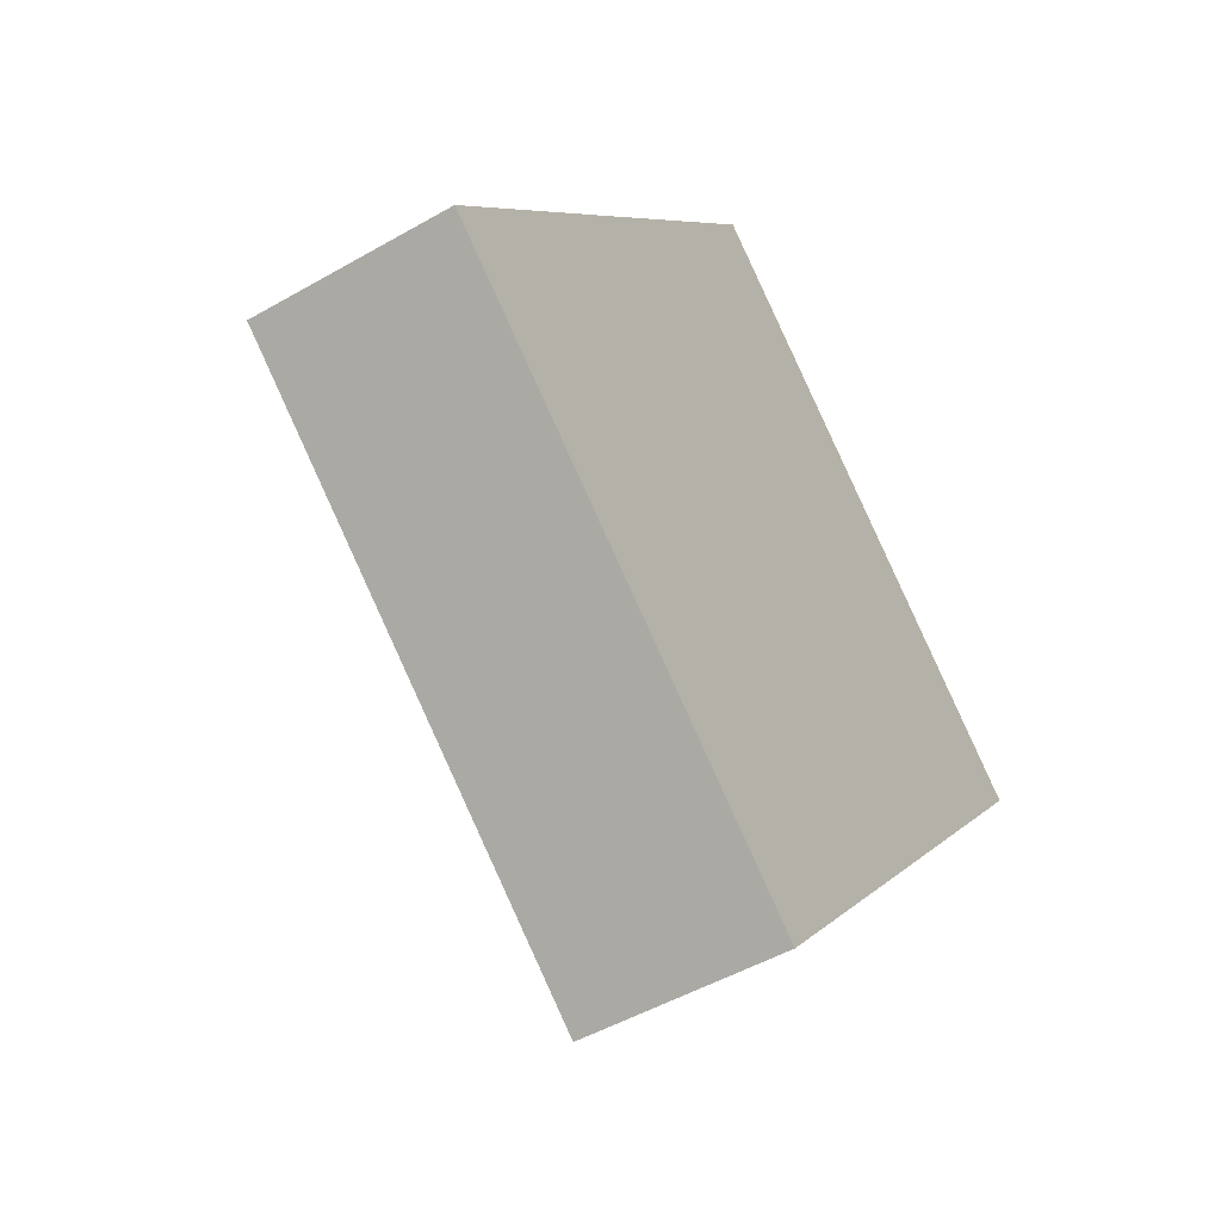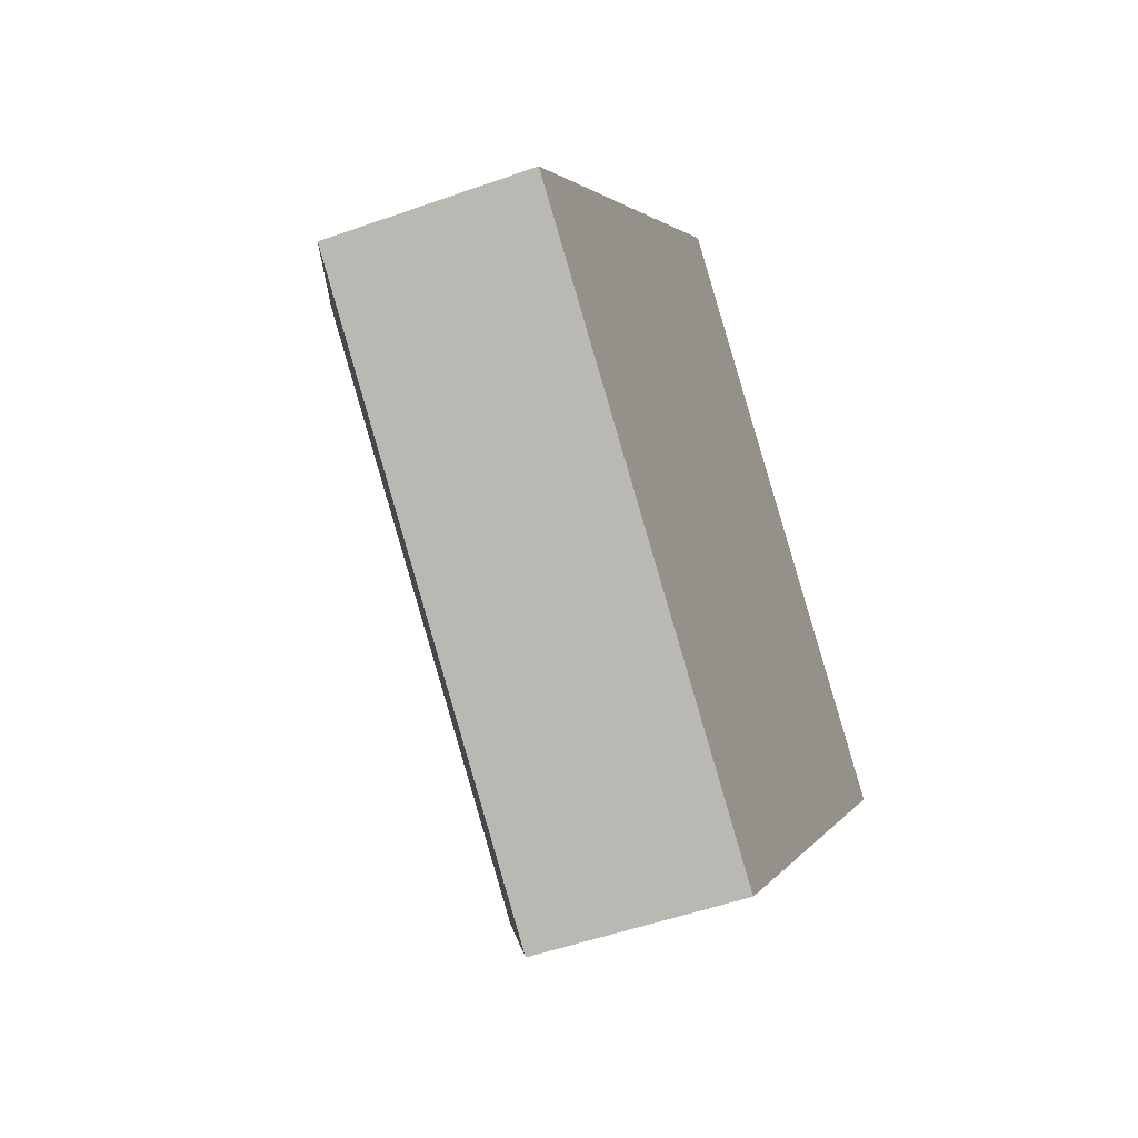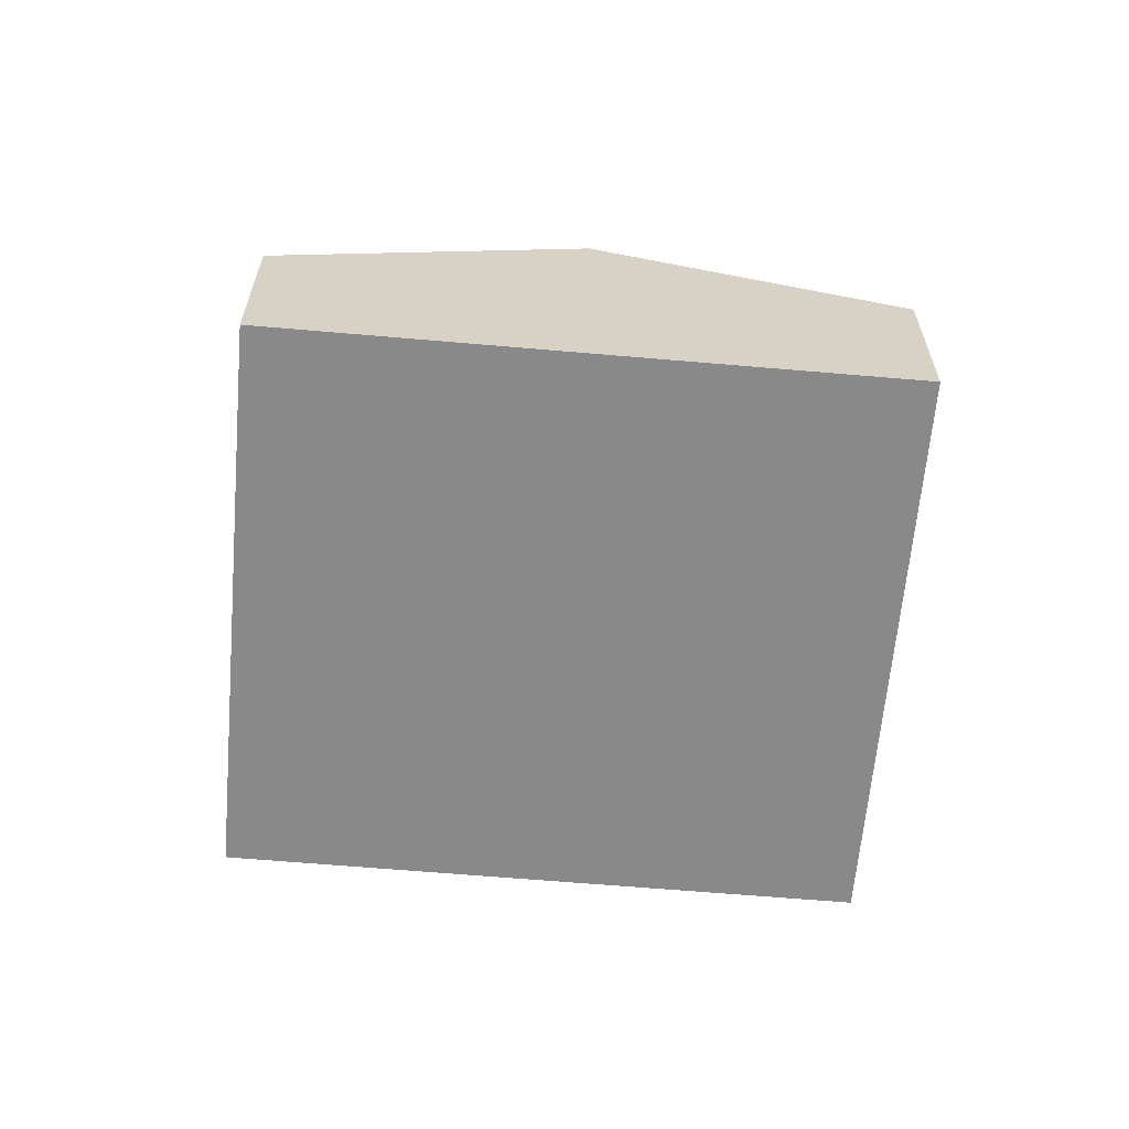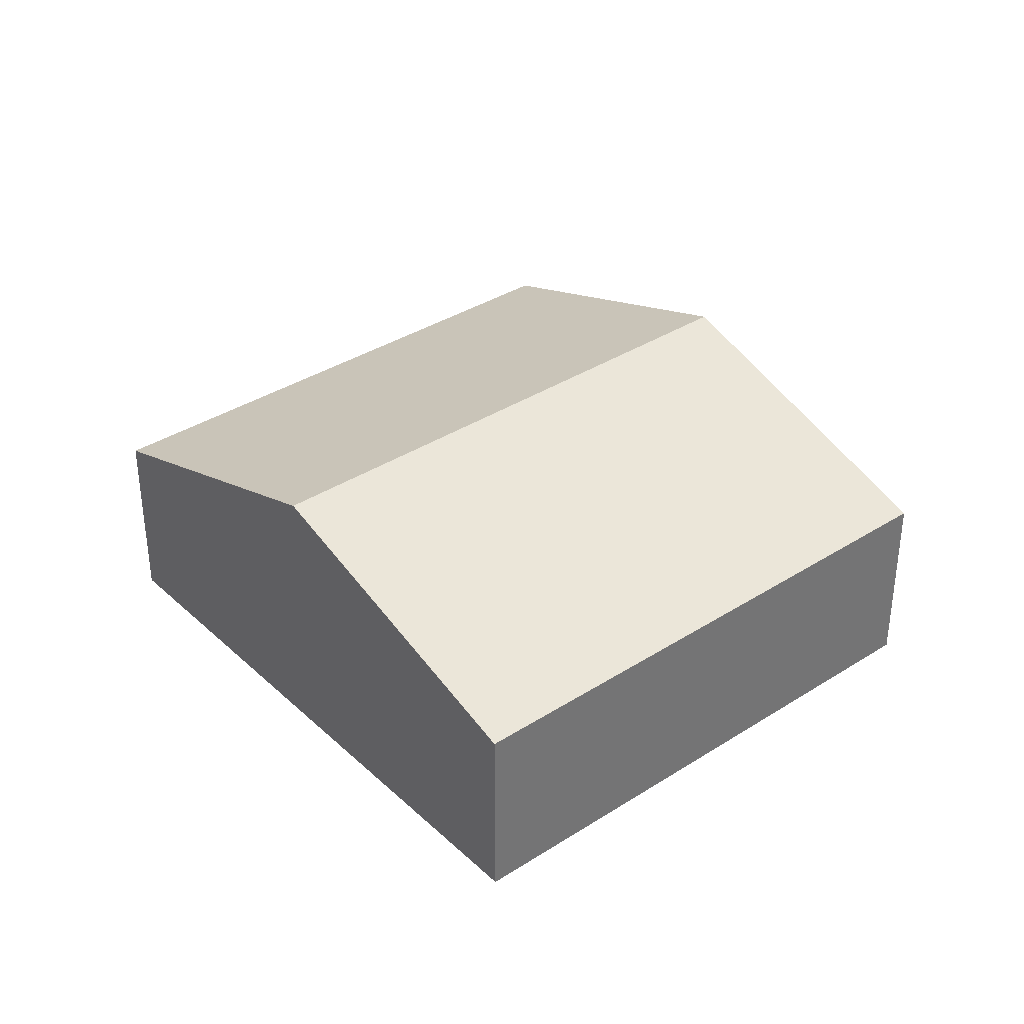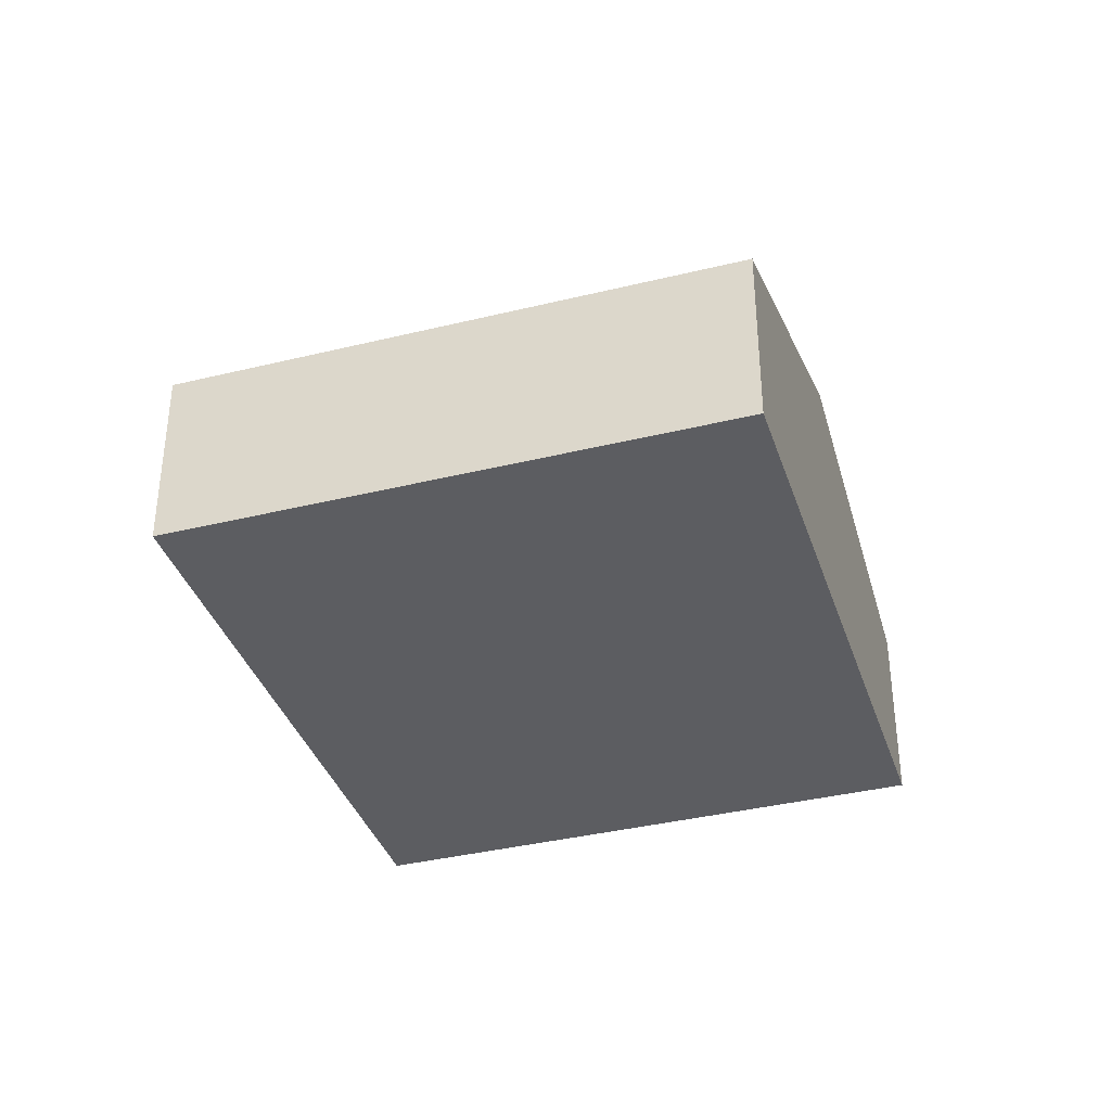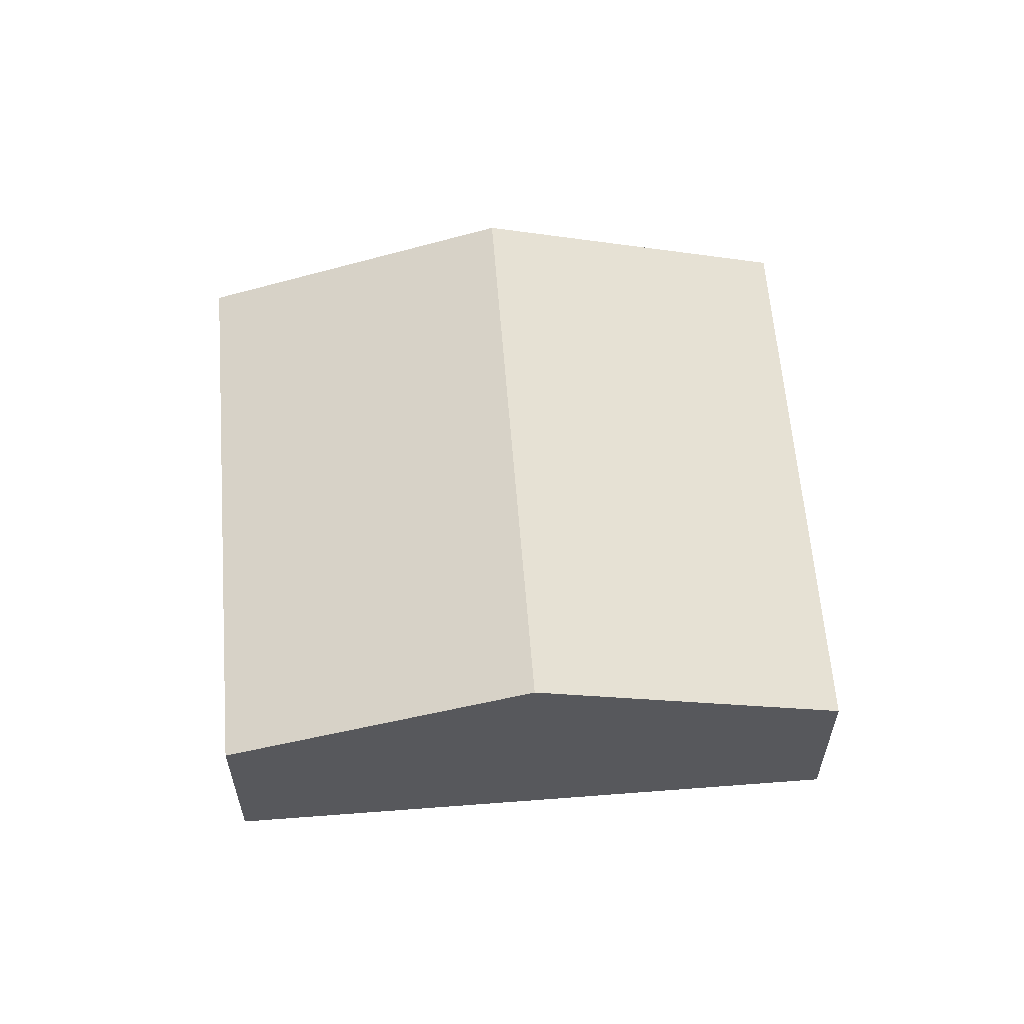
<metadata>
{"format":"obj","ext":"obj","renderer":"f3d","projection":"perspective","resolution":1024,"background":"white","views":[{"elev":-48.6,"azim":-57.2,"up":"+Z"},{"elev":-50.1,"azim":-68.5,"up":"+Z"},{"elev":-63.1,"azim":-55.0,"up":"+Y"},{"elev":36.2,"azim":-179.9,"up":"+Y"},{"elev":-37.2,"azim":-122.5,"up":"+Y"},{"elev":60.5,"azim":125.5,"up":"+Y"}]}
</metadata>
<code>
v  5.535 1.203 0.767
v  1.333 1.859 1.587
v  2.665 1.203 3.175
v  4.203 1.859 -0.821
v  2.87 1.203 -2.408
v  0 1.203 7.366e-17
v  2.87 1.474e-16 -2.408
v  4.203 5.027e-17 -0.821
v  5.535 -4.697e-17 0.767
v  0 0 0
v  1.333 -9.718e-17 1.587
v  2.665 -1.944e-16 3.175
g defaultobject
f 1 2 3
f 2 1 4
f 5 2 4
f 2 5 6
f 4 7 5
f 7 4 8
f 8 4 1
f 8 1 9
f 7 6 5
f 6 7 10
f 10 2 6
f 2 10 11
f 2 11 3
f 3 11 12
f 12 1 3
f 1 12 9
f 8 10 7
f 10 8 9
f 10 9 11
f 11 9 12

</code>
